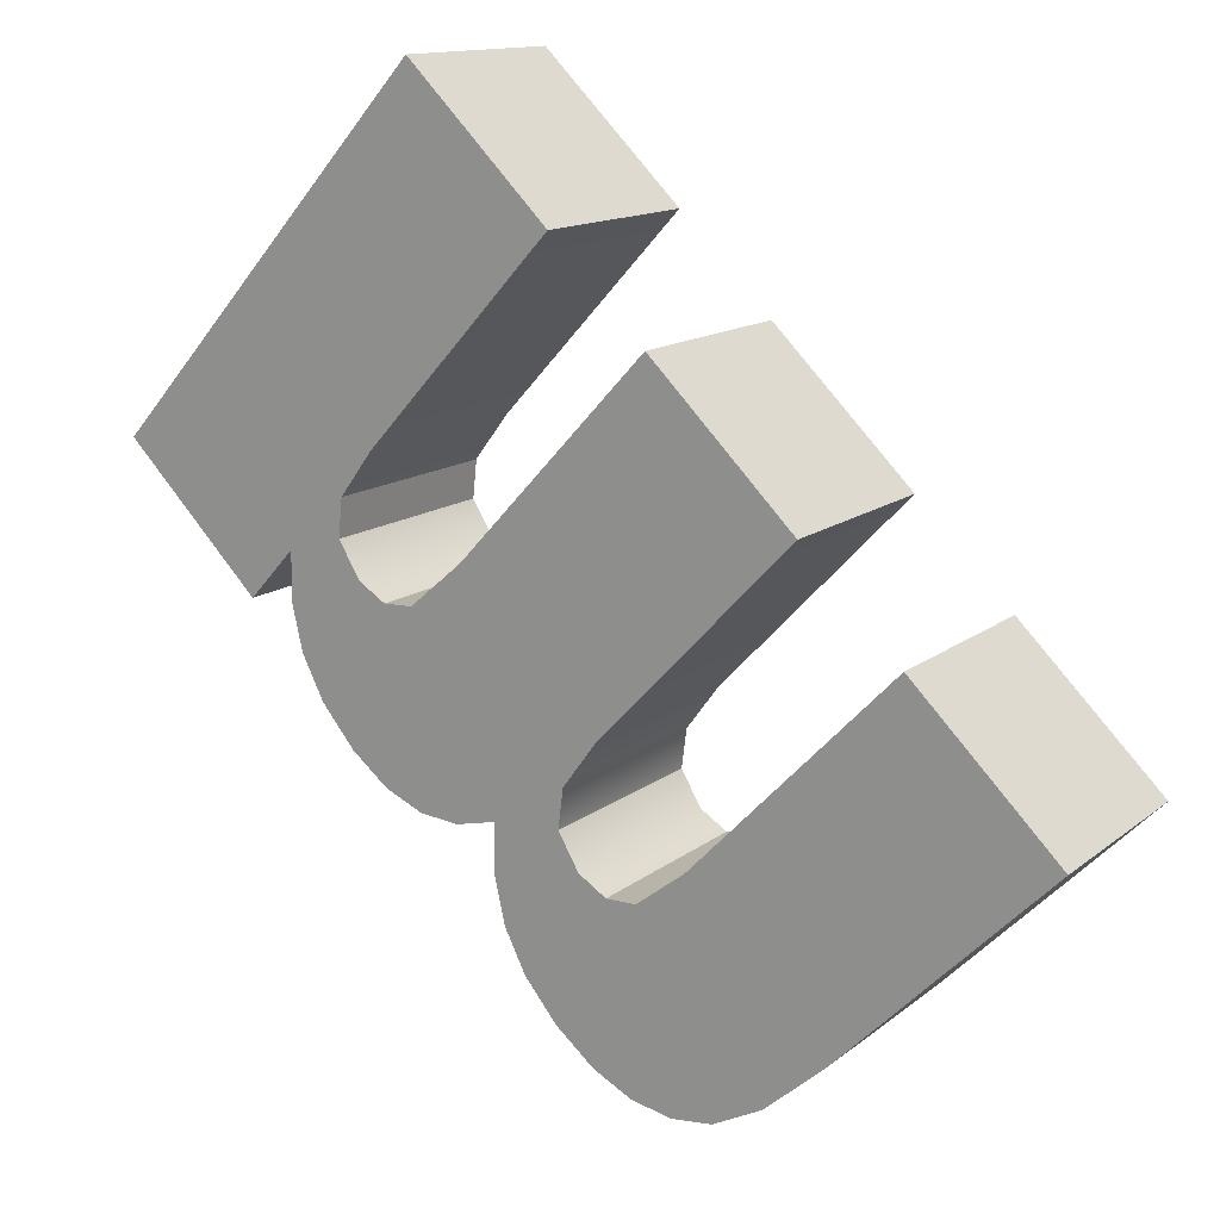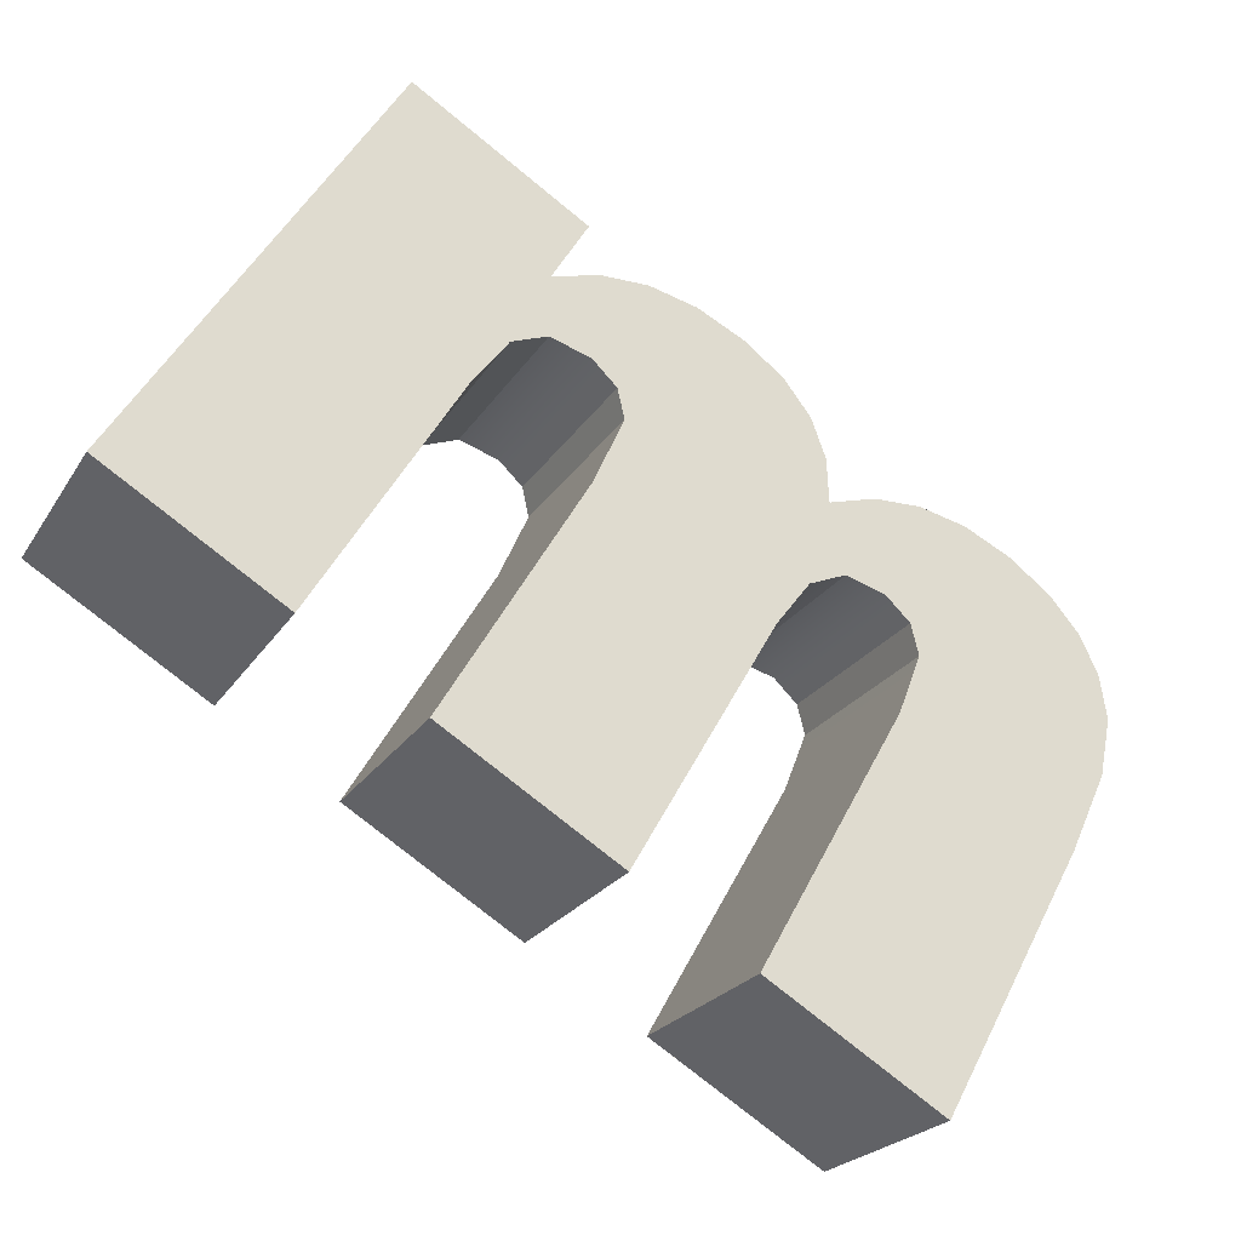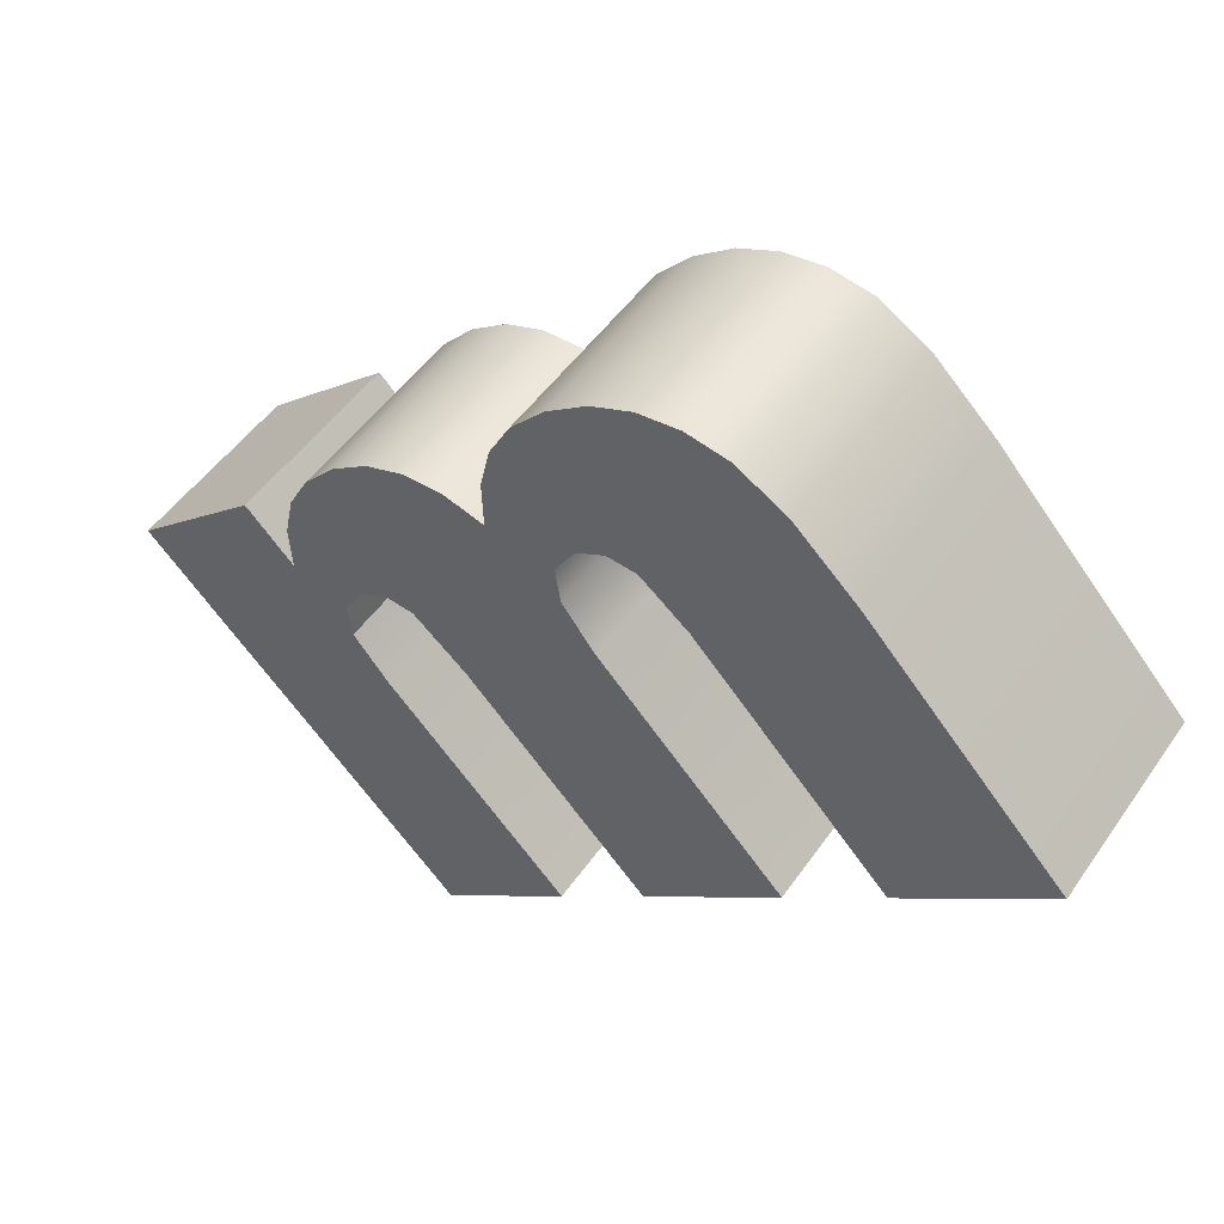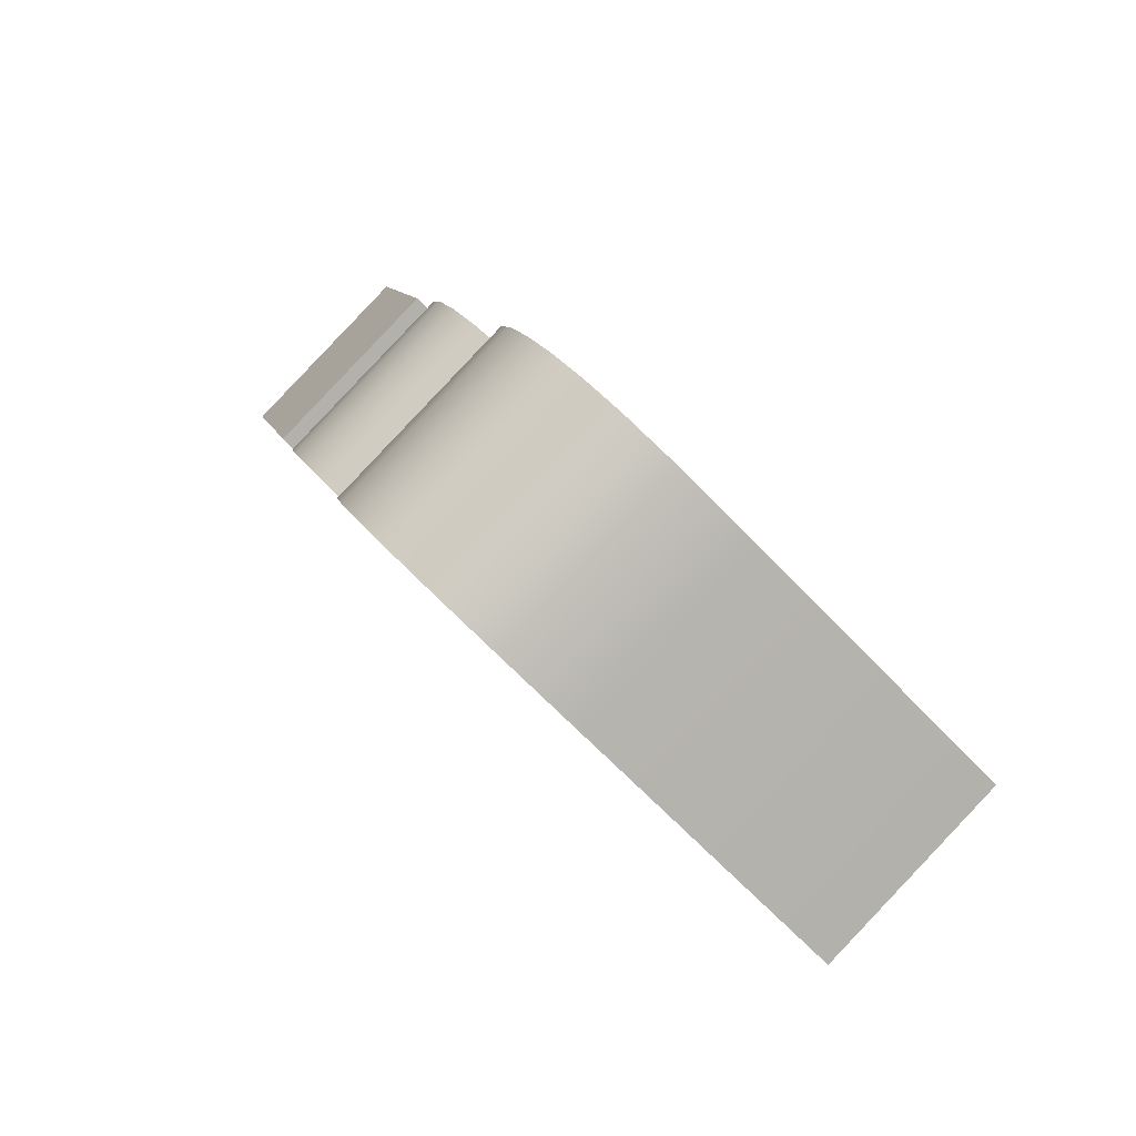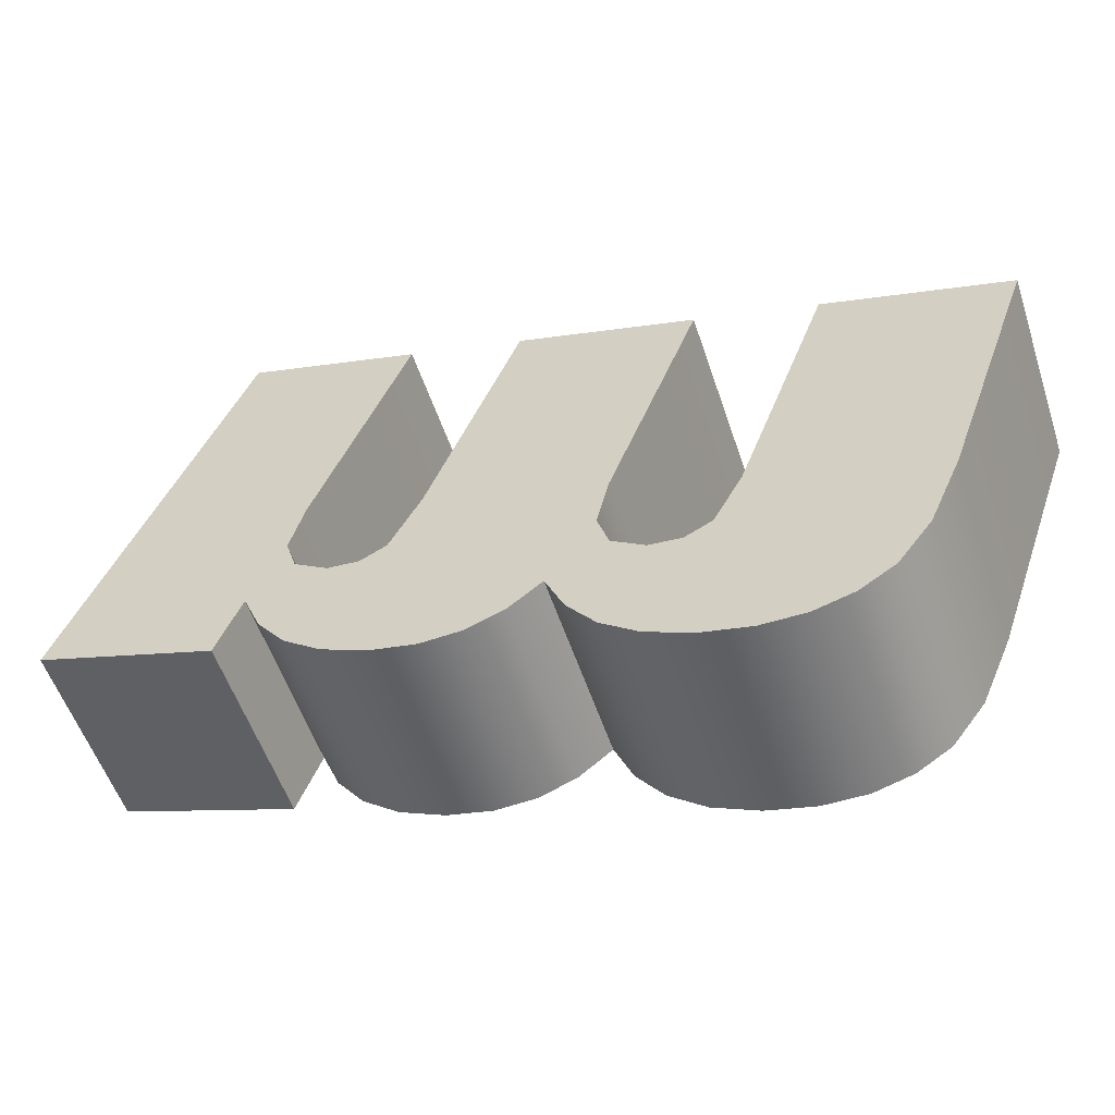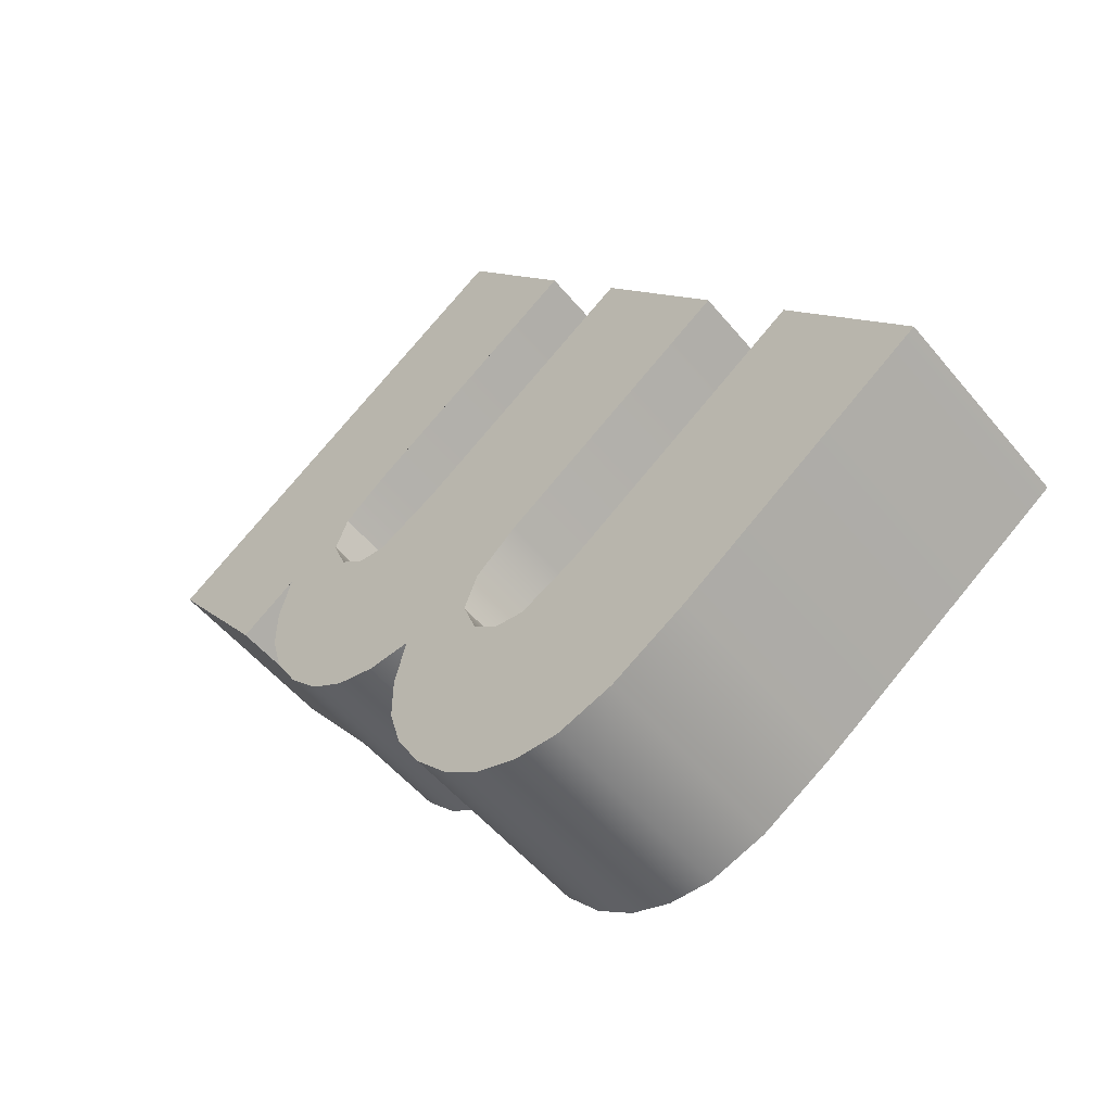
<metadata>
{"format":"obj","ext":"obj","renderer":"f3d","projection":"perspective","resolution":1024,"background":"white","views":[{"elev":74.5,"azim":-126.9,"up":"+Z"},{"elev":-77.8,"azim":141.0,"up":"+Y"},{"elev":-6.4,"azim":-126.5,"up":"+Y"},{"elev":10.6,"azim":-103.6,"up":"+Y"},{"elev":-8.2,"azim":-153.1,"up":"+Z"},{"elev":10.6,"azim":-115.8,"up":"+Z"}]}
</metadata>
<code>
o mesh68/mesh68-geometry#mesh68-geometry
v 0.3416 0.4593 -0.6901
v 0.342 0.4565 -0.6872
v 0.3423 0.4587 -0.6895
v 0.3418 0.4574 -0.6881
v 0.342 0.452 -0.6828
v 0.3416 0.4562 -0.6932
v 0.3413 0.4579 -0.6887
v 0.342 0.4533 -0.6904
v 0.3429 0.4593 -0.6901
v 0.342 0.4489 -0.6859
v 0.3423 0.4556 -0.6926
v 0.3407 0.4597 -0.6905
v 0.3418 0.4542 -0.6913
v 0.3436 0.4597 -0.6905
v 0.3464 0.452 -0.6828
v 0.3407 0.4566 -0.6936
v 0.3404 0.4581 -0.6888
v 0.3413 0.4548 -0.6918
v 0.3445 0.46 -0.6908
v 0.3436 0.4566 -0.6936
v 0.3429 0.4562 -0.6932
v 0.3464 0.4489 -0.6859
v 0.3455 0.4601 -0.6908
v 0.3397 0.46 -0.6908
v 0.3404 0.4549 -0.692
v 0.3445 0.4569 -0.6939
v 0.3464 0.4533 -0.6903
v 0.3464 0.4564 -0.6872
v 0.3397 0.4569 -0.6939
v 0.3397 0.4579 -0.6887
v 0.3397 0.4548 -0.6919
v 0.3455 0.4569 -0.694
v 0.3466 0.4576 -0.6883
v 0.3385 0.4601 -0.6908
v 0.3392 0.4576 -0.6884
v 0.3467 0.4569 -0.6939
v 0.3466 0.4544 -0.6915
v 0.3467 0.46 -0.6908
v 0.3385 0.4569 -0.694
v 0.3392 0.4545 -0.6915
v 0.3471 0.4579 -0.6887
v 0.3471 0.4548 -0.6918
v 0.3374 0.46 -0.6908
v 0.339 0.4566 -0.6874
v 0.3477 0.4566 -0.6936
v 0.3477 0.4597 -0.6905
v 0.339 0.4535 -0.6905
v 0.3374 0.4569 -0.6939
v 0.3346 0.452 -0.6828
v 0.339 0.452 -0.6828
v 0.3478 0.4581 -0.6888
v 0.3346 0.4489 -0.6859
v 0.3364 0.4598 -0.6905
v 0.3486 0.4562 -0.6932
v 0.3478 0.4549 -0.692
v 0.3486 0.4593 -0.6901
v 0.339 0.4489 -0.6859
v 0.3364 0.4566 -0.6937
v 0.3357 0.4594 -0.6902
v 0.3487 0.4579 -0.6887
v 0.3357 0.4563 -0.6933
v 0.3346 0.4566 -0.6874
v 0.3351 0.4589 -0.6896
v 0.3494 0.4587 -0.6895
v 0.3487 0.4547 -0.6918
v 0.3493 0.4574 -0.6882
v 0.3351 0.4557 -0.6928
v 0.3346 0.4535 -0.6905
v 0.3347 0.458 -0.6888
v 0.3494 0.4556 -0.6926
v 0.3493 0.4543 -0.6913
v 0.3347 0.4548 -0.6919
v 0.3494 0.4599 -0.6907
v 0.3494 0.4565 -0.6872
v 0.3494 0.4533 -0.6904
v 0.3494 0.4567 -0.6938
v 0.3494 0.452 -0.6828
v 0.3538 0.4567 -0.6938
v 0.3538 0.452 -0.6828
v 0.3494 0.4489 -0.6859
v 0.3538 0.4599 -0.6907
v 0.3538 0.4489 -0.6859
f 1 2 3
f 2 1 4
f 3 2 1
f 4 1 2
f 5 3 2
f 2 3 5
f 3 6 1
f 1 6 3
f 4 1 7
f 7 1 4
f 4 8 2
f 2 8 4
f 5 9 3
f 3 9 5
f 2 10 5
f 5 10 2
f 6 3 11
f 11 3 6
f 6 12 1
f 1 12 6
f 7 1 12
f 12 1 7
f 7 13 4
f 4 13 7
f 8 4 13
f 13 4 8
f 10 2 8
f 8 2 10
f 5 14 9
f 9 14 5
f 9 11 3
f 3 11 9
f 10 15 5
f 5 15 10
f 11 8 6
f 6 8 11
f 12 6 16
f 16 6 12
f 7 12 17
f 17 12 7
f 13 7 18
f 18 7 13
f 6 8 13
f 13 8 6
f 11 10 8
f 8 10 11
f 5 19 14
f 14 19 5
f 20 9 14
f 14 9 20
f 11 9 21
f 21 9 11
f 15 10 22
f 22 10 15
f 15 23 5
f 5 23 15
f 6 18 16
f 16 18 6
f 16 24 12
f 12 24 16
f 17 12 24
f 24 12 17
f 25 7 17
f 17 7 25
f 7 25 18
f 18 25 7
f 6 13 18
f 18 13 6
f 21 10 11
f 11 10 21
f 5 23 19
f 19 23 5
f 26 14 19
f 19 14 26
f 9 20 21
f 21 20 9
f 14 26 20
f 20 26 14
f 10 27 22
f 22 27 10
f 27 15 22
f 22 15 27
f 28 23 15
f 15 23 28
f 16 18 25
f 25 18 16
f 24 16 29
f 29 16 24
f 17 24 30
f 30 24 17
f 17 31 25
f 25 31 17
f 20 10 21
f 21 10 20
f 32 19 23
f 23 19 32
f 19 32 26
f 26 32 19
f 26 10 20
f 20 10 26
f 27 10 32
f 32 10 27
f 15 27 28
f 28 27 15
f 33 23 28
f 28 23 33
f 16 25 29
f 29 25 16
f 29 34 24
f 24 34 29
f 30 24 35
f 35 24 30
f 31 17 30
f 30 17 31
f 29 25 31
f 31 25 29
f 23 36 32
f 32 36 23
f 32 10 26
f 26 10 32
f 32 37 27
f 27 37 32
f 37 28 27
f 27 28 37
f 33 38 23
f 23 38 33
f 28 37 33
f 33 37 28
f 34 29 39
f 39 29 34
f 35 24 34
f 34 24 35
f 35 31 30
f 30 31 35
f 29 31 40
f 40 31 29
f 36 23 38
f 38 23 36
f 36 37 32
f 32 37 36
f 41 38 33
f 33 38 41
f 42 33 37
f 37 33 42
f 29 40 39
f 39 40 29
f 39 43 34
f 34 43 39
f 35 34 44
f 44 34 35
f 31 35 40
f 40 35 31
f 38 45 36
f 36 45 38
f 36 42 37
f 37 42 36
f 41 46 38
f 38 46 41
f 33 42 41
f 41 42 33
f 39 40 47
f 47 40 39
f 43 39 48
f 48 39 43
f 49 34 43
f 43 34 49
f 44 34 50
f 50 34 44
f 44 40 35
f 35 40 44
f 45 38 46
f 46 38 45
f 45 42 36
f 36 42 45
f 51 46 41
f 41 46 51
f 42 51 41
f 41 51 42
f 40 44 47
f 47 44 40
f 47 52 39
f 39 52 47
f 39 52 48
f 48 52 39
f 48 53 43
f 43 53 48
f 50 34 49
f 49 34 50
f 49 43 53
f 53 43 49
f 50 47 44
f 44 47 50
f 46 54 45
f 45 54 46
f 45 55 42
f 42 55 45
f 51 56 46
f 46 56 51
f 51 42 55
f 55 42 51
f 52 47 57
f 57 47 52
f 48 52 58
f 58 52 48
f 53 48 58
f 58 48 53
f 52 50 49
f 49 50 52
f 49 53 59
f 59 53 49
f 47 50 57
f 57 50 47
f 54 46 56
f 56 46 54
f 54 55 45
f 45 55 54
f 60 56 51
f 51 56 60
f 55 60 51
f 51 60 55
f 50 52 57
f 57 52 50
f 58 52 61
f 61 52 58
f 58 59 53
f 53 59 58
f 62 52 49
f 49 52 62
f 49 59 63
f 63 59 49
f 64 54 56
f 56 54 64
f 54 65 55
f 55 65 54
f 66 56 60
f 60 56 66
f 60 55 65
f 65 55 60
f 61 52 67
f 67 52 61
f 59 58 61
f 61 58 59
f 52 62 68
f 68 62 52
f 49 69 62
f 62 69 49
f 59 67 63
f 63 67 59
f 49 63 69
f 69 63 49
f 54 64 70
f 70 64 54
f 66 64 56
f 56 64 66
f 54 71 65
f 65 71 54
f 60 71 66
f 66 71 60
f 71 60 65
f 65 60 71
f 67 52 72
f 72 52 67
f 67 59 61
f 61 59 67
f 69 68 62
f 62 68 69
f 72 52 68
f 68 52 72
f 72 63 67
f 67 63 72
f 63 72 69
f 69 72 63
f 73 70 64
f 64 70 73
f 70 71 54
f 54 71 70
f 64 66 74
f 74 66 64
f 75 66 71
f 71 66 75
f 68 69 72
f 72 69 68
f 70 73 76
f 76 73 70
f 77 73 64
f 64 73 77
f 71 70 75
f 75 70 71
f 66 75 74
f 74 75 66
f 77 64 74
f 74 64 77
f 73 78 76
f 76 78 73
f 76 75 70
f 70 75 76
f 79 73 77
f 77 73 79
f 80 74 75
f 75 74 80
f 74 80 77
f 77 80 74
f 78 73 81
f 81 73 78
f 78 80 76
f 76 80 78
f 76 80 75
f 75 80 76
f 73 79 81
f 81 79 73
f 80 79 77
f 77 79 80
f 79 78 81
f 81 78 79
f 80 78 82
f 82 78 80
f 79 80 82
f 82 80 79
f 78 79 82
f 82 79 78

</code>
